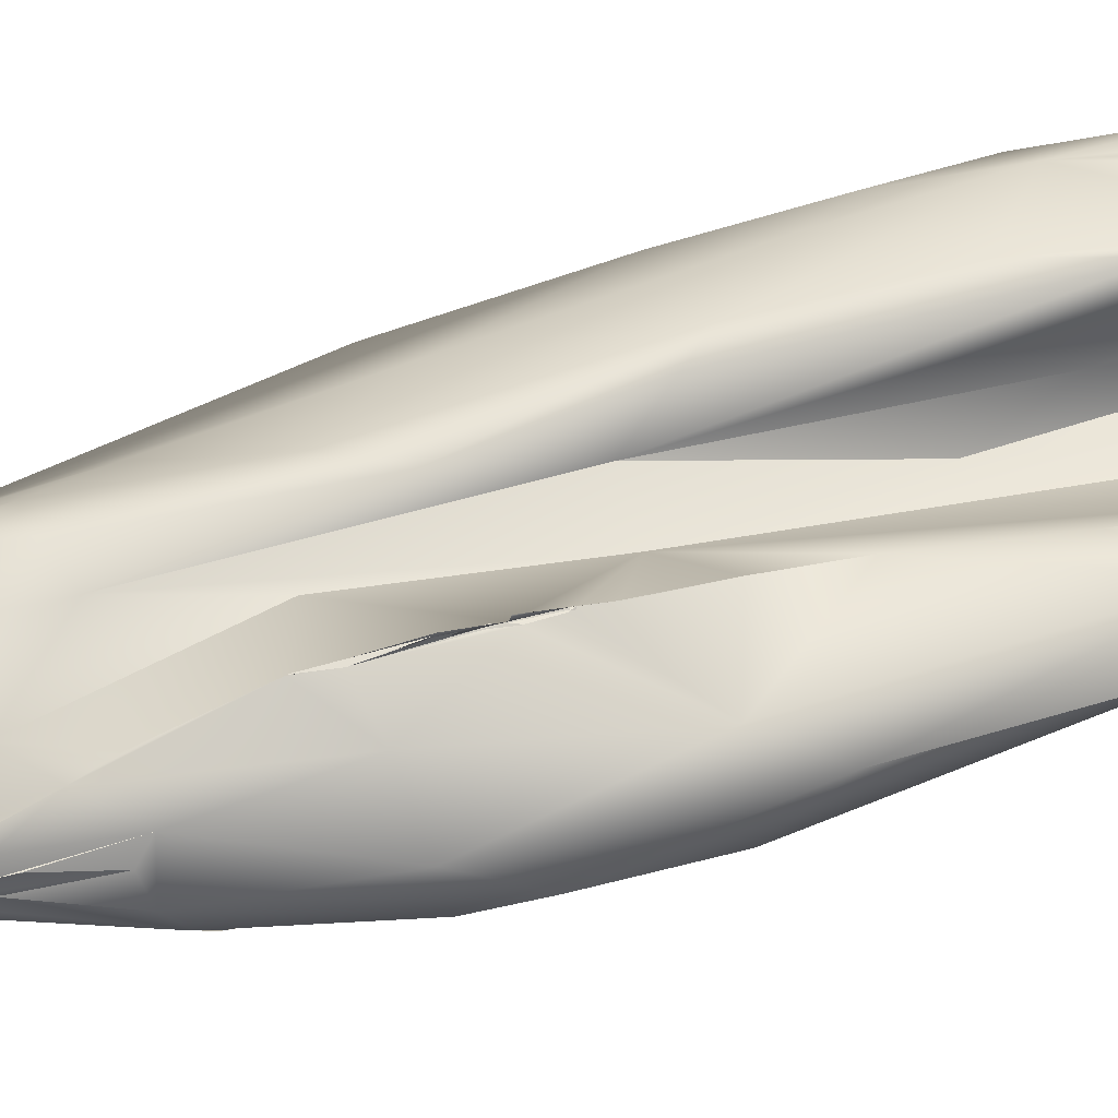
<metadata>
{"format":"obj","ext":"obj","renderer":"f3d","projection":"perspective","resolution":1024,"background":"white","views":[{"elev":50.7,"azim":-110.9,"up":"+Y"}]}
</metadata>
<code>
o grp1
v 227.3 -83.17 1048
v 230.8 -85.11 1067
v 234.1 -81.63 1077
v 234 -81.28 1087
v 234.2 -81.43 1096
v 234.6 -80.78 1086
v 234.2 -81.66 1078
v 234.8 -78.63 1102
v 225.8 -78.06 1040
v 230.7 -78.47 1065
v 226.2 -82.31 1033
v 226.1 -73.41 1060
v 232.3 -83.57 1094
v 229 -80.41 1125
v 234.4 -79.59 1099
v 234.4 -79.61 1099
v 234.6 -76.85 1102
v 234.8 -78.58 1102
v 221.6 -80.6 1018
v 223.7 -83.26 1026
v 223.2 -82.64 1028
v 224.7 -82.86 1032
v 224.6 -81.07 1023
v 223.9 -79.32 1019
v 223.4 -79.53 1019
v 225.3 -80.49 1025
v 226 -80.43 1028
v 223.9 -82.5 1027
v 225.9 -80.41 1028
v 221.6 -80.6 1018
v 226 -82.16 1032
v 224.7 -82.86 1032
v 225.9 -85.16 1084
v 232.6 -74.34 1117
v 221 -81.09 1019
v 223.6 -82.38 1028
v 222.5 -82.72 1027
v 217.9 -76.2 1003
v 219.6 -75.77 1004
v 219.6 -75.77 1004
v 219.6 -75.77 1004
v 219.4 -72.29 1005
v 221.2 -75.55 1017
v 218.7 -73.36 1013
v 225.1 -77.86 1040
v 223.6 -77.54 1038
v 224.5 -77.68 1041
v 224.5 -77.68 1041
v 223.6 -77.65 1039
v 224.1 -76.6 1043
v 225.1 -77.86 1040
v 224.5 -77.68 1041
v 225.8 -74.75 1053
v 224.1 -74.94 1049
v 226.6 -83.58 1097
v 225.9 -81.47 1128
v 227.4 -74.34 1080
v 226.4 -71.17 1104
v 230.2 -70.39 1124
v 232.2 -75.47 1129
v 216.2 -78.63 1004
v 216.5 -80.15 1007
v 218.3 -78.23 1007
v 216.7 -77.94 1005
v 218.7 -80.21 1012
v 217.4 -80.47 1011
v 221 -81.09 1019
v 218.4 -78.27 1007
v 217.9 -76.25 1003
v 216.4 -72.74 997
v 220.7 -77.99 1032
v 222.1 -82.45 1096
v 218.8 -72.3 1005
v 221.3 -76.1 1018
v 223.7 -75.59 1045
v 223.7 -75.55 1045
v 224.1 -81.83 1113
v 225.6 -82.54 1106
v 225.6 -82.54 1106
v 226.7 -83.65 1096
v 225 -81.71 1114
v 224 -75.32 1046
v 224 -75.32 1046
v 222.3 -70.66 1060
v 223.4 -73.61 1169
v 223.1 -76.11 1163
v 226.9 -70.86 1159
v 216.5 -80.15 1007
v 215.6 -78.52 1004
v 217.4 -80.38 1011
v 214.8 -77.12 1002
v 215 -78.14 1006
v 210 -80.46 1022
v 215.6 -78.52 1004
v 214.6 -75.47 999
v 216.5 -80.15 1007
v 218.7 -80.21 1012
v 214.8 -77.12 1002
v 217.4 -80.38 1011
v 216.5 -80.15 1007
v 216.3 -84.26 1060
v 216.3 -72.77 997.1
v 215.1 -78.76 1029
v 217 -79.1 1037
v 217.4 -73.89 1015
v 216.2 -75.02 1020
v 219.4 -72.74 1004
v 218.8 -72.3 1005
v 225.6 -82.54 1106
v 215.6 -75.32 1135
v 222.9 -69.92 1070
v 223.5 -76.84 1158
v 210.5 -84.47 1040
v 212.1 -83.52 1066
v 215 -82.56 1074
v 214.4 -72.33 995.5
v 215.6 -78.52 1004
v 208.5 -72.61 1005
v 214.7 -78.94 1030
v 210.5 -80.88 1033
v 213.2 -75.26 1023
v 214.4 -77.33 1026
v 214.5 -77.45 1026
v 216.3 -78.29 1047
v 211.9 -77.71 1046
v 214.4 -72.4 995.4
v 216.3 -72.75 997.1
v 214.4 -72.4 995.4
v 215.8 -72.72 996.6
v 214.4 -72.4 995.4
v 212.5 -71.53 1004
v 215.7 -73.64 1011
v 215.8 -73.26 1013
v 217.4 -73.89 1015
v 215.7 -73.64 1011
v 215.8 -73.27 1013
v 217.5 -67.31 1092
v 221.9 -63.54 1135
v 224.9 -64.31 1140
v 225.7 -65.56 1153
v 226.8 -70.85 1159
v 207.2 -80.11 1029
v 212.4 -72.48 996.6
v 213.2 -75.23 1023
v 213.1 -75.23 1023
v 210.4 -70.91 999.6
v 214.4 -72.4 995.4
v 212.4 -72.48 996.6
v 212.5 -71.53 1004
v 212.5 -71.53 1004
v 211.2 -75.08 1052
v 209.3 -73.33 1109
v 219.9 -77.72 1142
v 217 -67.67 1070
v 206.4 -84.08 1071
v 206.8 -81.33 1032
v 209 -80.14 1037
v 208.6 -81.28 1075
v 209.9 -81.42 1078
v 210.4 -70.91 999.6
v 209.2 -73 1011
v 210.4 -72.94 1014
v 210.9 -72.96 1015
v 210.9 -72.95 1015
v 210.4 -72.94 1014
v 211.2 -75.32 1022
v 210.5 -73.1 1015
v 210.5 -73.08 1016
v 210.9 -72.88 1015
v 210.5 -73.1 1015
v 210.8 -73.69 1015
v 210.9 -73.09 1015
v 210.5 -73.08 1016
v 210.5 -72.73 1015
v 210.5 -72.79 1015
v 211.2 -75.32 1022
v 209.9 -74.42 1019
v 211.2 -75.32 1022
v 209.9 -74.4 1019
v 210.5 -70.97 999.5
v 208.7 -71.46 1006
v 210.5 -72.73 1015
v 212.5 -71.53 1004
v 210.4 -72.94 1014
v 210.9 -72.96 1015
v 213.7 -70.16 1061
v 213.8 -70.14 1061
v 219.1 -77.38 1161
v 221.8 -76.13 1161
v 222 -76.12 1161
v 222.5 -76.26 1160
v 221.3 -63.32 1169
v 206.2 -83.5 1037
v 205 -83.05 1040
v 201.1 -86.14 1057
v 207.4 -80.38 1027
v 207 -81.64 1032
v 207 -81.64 1032
v 206.2 -83.47 1037
v 206 -82.08 1038
v 206 -81.57 1041
v 206.9 -75.79 1016
v 206.1 -78.77 1024
v 206.5 -79.23 1048
v 206.1 -78 1023
v 209.7 -78.78 1042
v 209.7 -78.81 1043
v 209.7 -78.78 1042
v 209.7 -78.81 1043
v 208.5 -72.61 1005
v 207.6 -71.48 1009
v 210.6 -71.06 999.7
v 207.4 -71.5 1009
v 211.2 -75.32 1022
v 210.4 -72.94 1014
v 209.2 -73 1011
v 210.5 -72.73 1015
v 210.5 -73.08 1016
v 209.3 -73.44 1015
v 207.4 -71.5 1009
v 209.3 -73.44 1015
v 210.2 -80.32 1080
v 213.9 -70.36 1061
v 213.3 -70.71 1059
v 212.2 -69.6 1072
v 213.9 -74.72 1145
v 209.4 -77.59 1186
v 214.6 -62.46 1124
v 223.9 -69.68 1169
v 221.3 -62.64 1154
v 200.2 -82.29 1048
v 200.1 -82.28 1048
v 204.4 -81.9 1044
v 203.4 -81.64 1047
v 202.7 -79.75 1050
v 206.1 -78.77 1024
v 206.1 -76.3 1021
v 206.9 -72.92 1010
v 208.9 -81.03 1075
v 207.1 -71.06 1009
v 208.5 -72.61 1005
v 207.4 -71.5 1009
v 206.9 -72.92 1010
v 207.4 -71.5 1009
v 208.5 -72.61 1005
v 206.9 -72.19 1011
v 207 -72.14 1010
v 207 -71.81 1010
v 206.9 -71.9 1010
v 207 -72.14 1010
v 206.9 -72.19 1011
v 207.1 -71.06 1009
v 206.9 -71.9 1010
v 207 -71.81 1010
v 206.1 -76.3 1021
v 206.9 -72.52 1011
v 206.8 -72.43 1011
v 206.9 -72.52 1011
v 206.8 -72.43 1011
v 209.3 -78.74 1084
v 209.9 -81.42 1078
v 208.1 -78.44 1087
v 209.3 -78.74 1084
v 210.2 -80.49 1080
v 210 -78.49 1088
v 208.1 -76.77 1090
v 209.9 -81.42 1078
v 208.1 -78.44 1087
v 208.7 -76.58 1090
v 208.5 -76.81 1090
v 211.1 -69.75 1062
v 212.2 -66.27 1099
v 214.3 -70.45 1190
v 214.9 -67.73 1188
v 205.7 -79.26 1088
v 205.8 -79.43 1086
v 205.1 -75.69 1101
v 205.1 -75.69 1101
v 208.5 -74.31 1103
v 204 -72.97 1062
v 208.4 -75.32 1095
v 210.4 -73.05 1130
v 215.6 -75.32 1135
v 213.9 -74.84 1145
v 211.3 -74.97 1152
v 211.3 -75.05 1151
v 217.9 -63.19 1172
v 218.1 -64.9 1178
v 199.1 -80.97 1049
v 198.8 -80.74 1049
v 197.1 -76.06 1055
v 204.2 -79.26 1090
v 208.4 -75.32 1095
v 201.2 -75.58 1114
v 206.8 -70.15 1087
v 209.5 -77.84 1176
v 211.3 -74.97 1152
v 199.7 -83.76 1203
v 210.4 -73.05 1130
v 209.1 -68.31 1114
v 211.6 -60.57 1145
v 214.1 -67.2 1186
v 216.7 -62.41 1165
v 216 -63.33 1174
v 207.1 -63.35 1173
v 215.8 -63.9 1181
v 190.2 -84.18 1073
v 188.8 -86.06 1092
v 198 -78.63 1051
v 199.1 -80.95 1049
v 197.7 -78.18 1051
v 198.9 -80.79 1050
v 195.7 -69.86 1066
v 201.9 -70.69 1113
v 209.1 -68.31 1114
v 211.4 -62.94 1120
v 211.8 -69.49 1194
v 216.7 -62.41 1165
v 215.8 -62.71 1171
v 215.9 -62.74 1170
v 215.2 -62.59 1171
v 215.9 -64.2 1177
v 215.9 -63.93 1180
v 218.3 -63.5 1172
v 208.3 -61.26 1161
v 191 -85.95 1076
v 192.4 -85.85 1100
v 195 -84.31 1102
v 196.7 -79.74 1054
v 190.2 -84.18 1073
v 196.6 -78.85 1055
v 196.3 -79.17 1055
v 197 -77.38 1053
v 195.1 -74.47 1059
v 197.1 -76.06 1055
v 197 -77.38 1053
v 206.8 -70.15 1087
v 193.9 -63.62 1099
v 201.9 -70.69 1113
v 204.5 -74.1 1140
v 204.5 -74.1 1140
v 207.1 -71.22 1152
v 209.1 -68.31 1114
v 202.9 -80.74 1206
v 211.8 -69.5 1194
v 210.2 -66.81 1188
v 212.4 -64.05 1181
v 214 -67.23 1186
v 218.1 -64.9 1178
v 212.7 -66.68 1189
v 211.8 -69.5 1194
v 212.7 -66.68 1189
v 207.6 -68.67 1195
v 212.5 -63.66 1175
v 213.6 -63.3 1174
v 212.2 -63.82 1182
v 211.1 -64.74 1183
v 210.2 -66.81 1188
v 212.7 -66.68 1189
v 190.1 -85.15 1075
v 195.2 -77.5 1056
v 195.5 -77.68 1056
v 194.4 -78.62 1059
v 190.2 -74.7 1069
v 188.4 -77.92 1070
v 195.3 -79.01 1118
v 196.1 -68.33 1070
v 199.5 -76.16 1143
v 195.2 -83.29 1212
v 206.4 -76.82 1178
v 206.4 -76.82 1178
v 204.2 -80.51 1201
v 206.2 -67.97 1188
v 206.7 -64.64 1161
v 206.2 -74.69 1204
v 207.7 -66.45 1188
v 207.8 -70.16 1198
v 207.7 -66.45 1188
v 212.5 -63.66 1175
v 210 -63.94 1180
v 211.1 -64.48 1183
v 212 -64.63 1181
v 209.9 -64.17 1180
v 189.6 -85.01 1077
v 190.1 -85.13 1075
v 180.8 -78.82 1090
v 194.4 -78.62 1059
v 190.6 -81.17 1125
v 193.6 -75.52 1061
v 191 -71.92 1071
v 198.4 -81.11 1182
v 195.9 -86.04 1211
v 203.1 -81.65 1203
v 203.3 -81.28 1203
v 203.5 -81.45 1203
v 203.1 -81.67 1203
v 203.7 -81.27 1203
v 202.3 -82.48 1206
v 202.3 -82.6 1206
v 201.7 -80.82 1209
v 197.2 -84.21 1215
v 195.6 -64.57 1083
v 202.9 -79.3 1208
v 204.3 -78.37 1206
v 205.2 -72.18 1202
v 204.3 -78.37 1206
v 203.2 -78.37 1207
v 204.3 -78.37 1206
v 206.4 -76.82 1178
v 204.5 -74.82 1205
v 205 -72.53 1203
v 204.7 -74.72 1206
v 205.9 -65.92 1176
v 206.7 -65.31 1183
v 205.3 -70.8 1200
v 207.6 -68.67 1195
v 206.1 -69.32 1195
v 205.3 -70.8 1200
v 205.6 -71.74 1202
v 205.6 -71.74 1202
v 207.5 -61.17 1158
v 207.1 -66.29 1188
v 206.8 -62.51 1166
v 206.3 -62.45 1170
v 207.1 -63.37 1173
v 208.4 -61.11 1161
v 206.5 -62.72 1170
v 206.6 -65.23 1183
v 193.6 -75.52 1061
v 193.7 -77.72 1137
v 195.5 -64.35 1083
v 197.1 -83.92 1214
v 201.7 -80.82 1209
v 202.7 -79.47 1208
v 197.1 -83.92 1214
v 201.4 -80.67 1209
v 206.4 -76.82 1178
v 202.9 -79.3 1208
v 203.2 -78.37 1207
v 201.4 -80.67 1209
v 203.2 -78.37 1207
v 193.6 -63.68 1105
v 204.3 -78.37 1206
v 203.2 -78.37 1207
v 202.9 -79.3 1208
v 204.7 -75.34 1206
v 204.7 -74.96 1207
v 204.1 -75.34 1207
v 204 -75.16 1207
v 204.2 -75.22 1207
v 204.1 -75.46 1207
v 204.3 -75.53 1207
v 204.5 -74.82 1205
v 205.6 -71.74 1202
v 205.3 -70.8 1200
v 205.2 -72.18 1202
v 204.7 -74.74 1206
v 205.6 -71.74 1202
v 205 -72.53 1203
v 205 -72.53 1203
v 205 -72.53 1203
v 205.9 -67.92 1191
v 205.4 -70.8 1200
v 205.9 -67.92 1191
v 205.9 -65.92 1176
v 206.5 -62.72 1170
v 207 -65.59 1183
v 205.7 -67.89 1188
v 207 -64.74 1179
v 188.2 -79.3 1147
v 192.3 -80.56 1171
v 195.9 -86.02 1211
v 194.3 -84.87 1219
v 188 -66.52 1088
v 197.1 -83.92 1214
v 194.6 -64.21 1087
v 194.5 -63.3 1094
v 181.8 -73.43 1089
v 178.2 -76.31 1098
v 191.5 -80.16 1163
v 190.6 -80.19 1164
v 192 -86.35 1210
v 191 -81.9 1183
v 192.7 -86.33 1212
v 192.7 -86.26 1213
v 193.7 -85.03 1220
v 191.8 -79.59 1162
v 191.5 -80.15 1163
v 190.5 -80.54 1165
v 194 -84.04 1220
v 193 -84.16 1220
v 193.9 -84.49 1219
v 193.3 -63.66 1100
v 194.5 -63.44 1094
v 195.7 -64.48 1083
v 194.6 -64.21 1087
v 193.9 -63.72 1098
v 194.3 -63.39 1094
v 194.6 -64.21 1087
v 194.3 -63.99 1098
v 194.4 -63.89 1098
v 194.3 -63.74 1098
v 194 -63.24 1098
v 194.3 -63.77 1098
v 194.3 -63.74 1098
v 194 -63.72 1098
v 194 -63.23 1098
v 194 -63.72 1098
v 194 -63.93 1098
v 194.3 -63.77 1098
v 194.1 -63.25 1100
v 181.3 -66.72 1113
v 193.3 -64.07 1101
v 194.1 -64.01 1099
v 193.6 -63.65 1104
v 193.1 -63.59 1104
v 193.2 -64.06 1103
v 193.6 -64.02 1104
v 193.2 -63.81 1104
v 193.4 -63.65 1104
v 193.2 -63.81 1104
v 193.5 -63.67 1104
v 193.6 -63.68 1105
v 193.6 -63.65 1104
v 193.3 -63.62 1104
v 193.4 -63.61 1104
v 192.8 -63.63 1108
v 192.8 -63.63 1108
v 193.6 -63.65 1104
v 193.5 -63.67 1104
v 193.2 -63.74 1104
v 193.3 -63.62 1104
v 193.2 -63.84 1104
v 193.6 -63.68 1105
v 183.1 -82.52 1118
v 187.9 -80.3 1168
v 189.8 -84.33 1212
v 192.3 -84.24 1220
v 190.2 -83.05 1217
v 191.7 -83.87 1219
v 193.2 -84.64 1220
v 193.3 -84.56 1220
v 192.3 -84.22 1220
v 192.3 -84.22 1220
v 192.6 -84.65 1220
v 193.2 -63.74 1104
v 192.8 -63.63 1108
v 192 -63.9 1117
v 192 -63.9 1117
v 190.4 -63.92 1127
v 182 -78.64 1145
v 185.6 -80.3 1179
v 185 -77.9 1182
v 190.2 -83.05 1217
v 190.4 -83.53 1218
v 190.4 -83.53 1218
v 190.8 -83.66 1217
v 188.9 -77.35 1196
v 188.8 -66.77 1145
v 183.3 -78.86 1163
v 184.1 -79.11 1167
v 190.2 -83.05 1217
v 188.6 -77.18 1195
v 185.1 -77.87 1182
v 188.1 -69.37 1160
v 188.1 -69.37 1160
v 181 -77.91 1149
v 176.4 -69.63 1120
v 177.7 -77.27 1113
v 181.5 -78.07 1152
v 181.2 -77.78 1149
v 181.7 -77.59 1154
v 181.8 -77.29 1159
v 182.2 -77.1 1163
v 182.4 -76.99 1166
v 181.6 -76.39 1166
v 181.5 -70.49 1160
v 188.6 -76.87 1192
v 177.6 -72.68 1148
v 182.2 -68.45 1153
v 177.6 -72.67 1148
v 181.5 -70.49 1160
f 2 4 5
f 3 4 2
f 3 6 4
f 4 6 8
f 9 10 11
f 9 12 10
f 1 11 10
f 3 1 10
f 3 2 1
f 2 5 13
f 3 10 7
f 13 5 14
f 7 10 6
f 15 5 4
f 4 8 16
f 6 17 8
f 8 15 16
f 8 18 15
f 60 8 17
f 15 18 60
f 60 5 15
f 17 6 10
f 21 19 20
f 28 30 25
f 25 26 28
f 21 20 22
f 26 27 31
f 31 27 11
f 28 26 31
f 28 31 32
f 32 31 1
f 27 9 11
f 1 2 33
f 33 2 13
f 14 5 60
f 34 60 17
f 35 36 37
f 30 36 35
f 1 37 32
f 25 38 39
f 23 40 24
f 38 25 30
f 32 37 36
f 41 42 25
f 42 26 25
f 43 26 42
f 26 43 44
f 45 9 29
f 29 46 45
f 29 71 46
f 47 45 46
f 48 49 50
f 45 12 9
f 51 52 53
f 54 48 50
f 48 54 12
f 13 55 33
f 55 13 56
f 13 14 56
f 10 12 57
f 10 59 17
f 34 17 59
f 64 63 65
f 65 63 37
f 66 65 37
f 67 68 69
f 38 30 35
f 42 41 70
f 29 26 44
f 44 71 29
f 49 76 50
f 33 55 72
f 77 72 55
f 78 77 55
f 56 81 80
f 80 81 79
f 76 82 50
f 50 83 54
f 76 54 82
f 54 76 84
f 57 58 10
f 58 59 10
f 60 85 86
f 88 90 91
f 92 66 93
f 66 37 93
f 61 38 64
f 94 95 61
f 38 61 95
f 94 61 96
f 63 64 38
f 61 97 62
f 97 61 64
f 89 88 91
f 98 99 92
f 100 65 66
f 1 101 37
f 33 101 1
f 102 39 38
f 38 95 102
f 103 104 71
f 73 105 44
f 44 105 106
f 44 106 71
f 74 107 73
f 43 108 44
f 81 77 109
f 77 81 110
f 84 12 54
f 60 112 14
f 112 60 86
f 60 87 85
f 34 59 60
f 87 60 59
f 93 37 113
f 114 113 37
f 37 101 114
f 72 101 33
f 116 117 98
f 98 92 118
f 103 119 104
f 103 106 121
f 121 122 103
f 123 119 103
f 104 124 71
f 104 125 124
f 72 115 101
f 126 107 127
f 102 95 128
f 126 73 107
f 126 131 73
f 132 105 73
f 133 134 135
f 136 106 105
f 71 106 103
f 46 71 124
f 46 124 75
f 77 110 72
f 110 81 56
f 12 84 111
f 14 112 56
f 12 111 57
f 58 138 59
f 139 140 59
f 87 141 85
f 118 92 93
f 120 119 142
f 119 120 104
f 101 115 114
f 143 116 118
f 118 116 98
f 119 123 145
f 144 142 119
f 104 120 125
f 146 147 148
f 132 73 131
f 149 133 135
f 136 150 106
f 84 75 124
f 110 152 72
f 110 56 153
f 111 137 57
f 137 58 57
f 59 138 139
f 59 140 87
f 113 114 155
f 142 156 120
f 159 114 115
f 143 118 160
f 131 161 162
f 163 121 164
f 165 166 167
f 167 166 168
f 173 170 169
f 150 121 106
f 174 121 163
f 144 175 176
f 176 177 142
f 178 161 179
f 144 176 142
f 125 151 124
f 180 131 126
f 131 181 161
f 150 164 121
f 182 183 184
f 150 174 164
f 164 174 185
f 185 174 163
f 124 151 186
f 115 72 152
f 84 124 187
f 187 154 84
f 111 84 154
f 111 154 137
f 189 112 191
f 112 189 188
f 112 86 190
f 190 86 189
f 193 113 195
f 113 155 195
f 93 197 196
f 196 198 142
f 199 197 93
f 93 113 193
f 200 197 199
f 194 200 199
f 156 200 201
f 118 93 202
f 93 203 202
f 93 196 203
f 156 157 120
f 201 157 156
f 155 114 158
f 205 142 177
f 120 157 204
f 120 204 125
f 204 151 125
f 114 159 275
f 210 211 212
f 181 213 161
f 214 215 216
f 165 167 217
f 218 217 167
f 213 219 161
f 161 219 179
f 220 177 221
f 220 205 177
f 159 115 222
f 181 131 180
f 186 223 124
f 224 271 187
f 187 271 225
f 225 154 187
f 226 110 153
f 56 188 153
f 112 188 56
f 227 188 189
f 189 86 227
f 228 138 58
f 137 228 58
f 227 86 85
f 229 87 140
f 85 141 229
f 139 138 230
f 139 230 140
f 193 195 194
f 200 194 201
f 157 201 233
f 201 194 234
f 236 237 202
f 196 142 205
f 204 157 233
f 204 233 234
f 118 202 238
f 202 237 238
f 114 275 239
f 240 241 242
f 243 244 245
f 213 181 252
f 255 244 243
f 159 222 260
f 261 262 275
f 263 264 265
f 159 260 266
f 267 266 268
f 266 260 269
f 270 263 265
f 224 151 271
f 152 222 115
f 272 154 225
f 154 272 137
f 273 85 229
f 140 192 229
f 192 274 229
f 230 192 140
f 232 234 194
f 204 234 235
f 235 151 204
f 276 239 275
f 151 235 271
f 275 262 277
f 268 266 278
f 279 270 265
f 270 279 281
f 265 222 152
f 280 225 271
f 152 279 265
f 283 284 285
f 227 153 188
f 85 273 227
f 272 228 137
f 274 273 229
f 138 228 230
f 192 230 287
f 232 235 234
f 232 290 235
f 155 158 292
f 158 275 292
f 280 271 235
f 275 277 292
f 266 269 293
f 293 277 266
f 279 277 293
f 294 277 279
f 295 225 280
f 282 152 110
f 286 226 296
f 153 227 296
f 296 226 153
f 110 297 282
f 298 299 286
f 225 300 272
f 302 192 288
f 302 274 192
f 303 304 230
f 230 305 303
f 192 306 288
f 194 195 307
f 195 155 308
f 307 231 194
f 290 309 235
f 291 313 235
f 313 280 235
f 292 277 294
f 314 225 295
f 315 225 314
f 299 294 279
f 299 279 152
f 286 296 298
f 300 316 272
f 316 228 272
f 228 316 301
f 273 274 317
f 318 319 304
f 319 321 304
f 321 347 304
f 322 323 324
f 305 230 325
f 304 287 230
f 287 306 192
f 308 326 195
f 155 327 308
f 231 330 329
f 310 312 311
f 231 331 289
f 231 329 331
f 309 291 235
f 334 311 312
f 291 309 333
f 335 336 334
f 430 294 299
f 337 338 339
f 314 340 315
f 341 342 343
f 344 227 273
f 274 302 345
f 346 304 347
f 348 349 350
f 351 348 350
f 352 353 317
f 228 301 230
f 305 354 303
f 320 303 354
f 355 320 354
f 355 356 320
f 322 287 304
f 355 357 356
f 322 358 323
f 322 304 358
f 306 359 288
f 195 360 307
f 195 326 360
f 155 328 327
f 312 332 361
f 330 363 329
f 329 363 364
f 330 365 363
f 292 366 155
f 328 155 366
f 361 334 312
f 335 334 313
f 367 337 280
f 430 299 368
f 299 298 368
f 369 340 314
f 341 370 342
f 340 369 371
f 298 296 227
f 342 370 373
f 342 374 300
f 273 317 375
f 353 358 376
f 377 317 353
f 354 378 355
f 379 380 376
f 381 355 378
f 376 358 382
f 352 323 353
f 325 230 301
f 305 383 354
f 360 326 384
f 385 384 330
f 386 326 308
f 365 330 386
f 365 364 387
f 388 327 328
f 362 329 389
f 390 334 361
f 389 329 364
f 388 328 366
f 334 390 313
f 366 292 294
f 294 430 366
f 367 280 313
f 393 372 394
f 398 396 395
f 399 397 344
f 399 298 393
f 393 298 372
f 344 400 401
f 337 402 338
f 372 227 344
f 397 372 344
f 400 344 403
f 370 404 405
f 273 375 406
f 344 273 406
f 407 408 409
f 344 406 403
f 410 405 404
f 410 411 405
f 370 405 373
f 375 317 412
f 373 374 342
f 413 374 373
f 415 416 417
f 377 412 317
f 377 353 418
f 412 377 419
f 377 418 420
f 421 300 374
f 413 373 414
f 358 353 323
f 422 353 376
f 301 316 421
f 300 421 316
f 374 423 421
f 421 424 325
f 425 426 427
f 428 383 305
f 380 422 376
f 422 383 428
f 421 325 301
f 326 386 384
f 384 386 330
f 364 390 429
f 298 391 368
f 391 298 392
f 298 227 372
f 399 401 298
f 313 431 367
f 344 401 399
f 432 433 434
f 435 436 437
f 337 367 402
f 438 439 440
f 441 437 436
f 338 442 339
f 443 444 445
f 375 446 406
f 375 412 447
f 410 404 448
f 446 449 406
f 454 455 456
f 457 458 459
f 460 454 456
f 461 453 452
f 462 373 463
f 464 417 416
f 405 463 373
f 374 465 466
f 465 413 414
f 467 468 464
f 467 464 416
f 374 466 423
f 465 414 466
f 427 469 425
f 327 535 308
f 365 390 364
f 388 366 430
f 388 430 470
f 471 430 368
f 368 391 471
f 391 392 472
f 392 298 401
f 473 392 401
f 431 313 474
f 475 371 369
f 338 402 477
f 478 365 386
f 478 390 365
f 478 386 479
f 327 388 535
f 535 388 470
f 482 391 472
f 391 482 483
f 473 482 472
f 484 482 473
f 485 484 473
f 486 485 473
f 313 390 474
f 487 470 430
f 430 471 487
f 470 487 480
f 487 488 480
f 471 488 487
f 489 480 471
f 483 471 391
f 490 475 369
f 431 474 476
f 474 493 476
f 494 495 496
f 476 493 497
f 500 498 499
f 504 505 506
f 508 509 510
f 511 515 338
f 515 442 338
f 512 516 493
f 517 518 513
f 523 524 525
f 513 518 514
f 515 528 529
f 515 511 528
f 532 533 534
f 529 528 442
f 386 308 535
f 480 481 470
f 481 480 489
f 489 471 483
f 536 483 482
f 537 482 484
f 484 486 538
f 478 474 390
f 539 369 558
f 539 540 369
f 537 484 538
f 538 486 541
f 369 544 490
f 540 544 369
f 512 493 474
f 528 339 442
f 528 548 339
f 549 516 512
f 339 548 550
f 551 535 470
f 551 470 481
f 551 481 536
f 536 481 483
f 536 482 552
f 553 552 482
f 553 482 537
f 553 537 554
f 554 537 555
f 556 537 538
f 559 339 550
f 512 550 549
f 535 569 386
f 536 552 560
f 561 552 553
f 562 563 564
f 474 478 512
f 369 339 558
f 339 559 565
f 565 558 339
f 386 569 479
f 569 535 567
f 479 569 568
f 567 535 551
f 568 478 479
f 551 570 567
f 571 570 572
f 560 570 551
f 570 560 572
f 560 551 536
f 512 478 568
f 572 560 574
f 574 560 561
f 572 574 573
f 553 574 561
f 575 553 576
f 577 578 566
f 564 563 579
f 550 580 559
f 512 580 550
f 559 580 566
f 581 569 567
f 567 572 576
f 572 573 576
f 573 575 576
f 575 574 553
f 553 581 576
f 582 579 563
f 566 580 577
f 569 581 568
f 567 576 581
f 580 579 582
f 579 580 568
f 568 580 512
l 546 547
l 503 507
l 545 557
l 258 259
l 246 247
l 530 531
l 450 451
l 206 207
l 526 527
l 171 172
l 250 251
l 491 492
l 256 257
l 519 520
l 248 249
l 521 522
l 542 543
l 501 502
l 253 254
l 129 130
l 208 209

</code>
